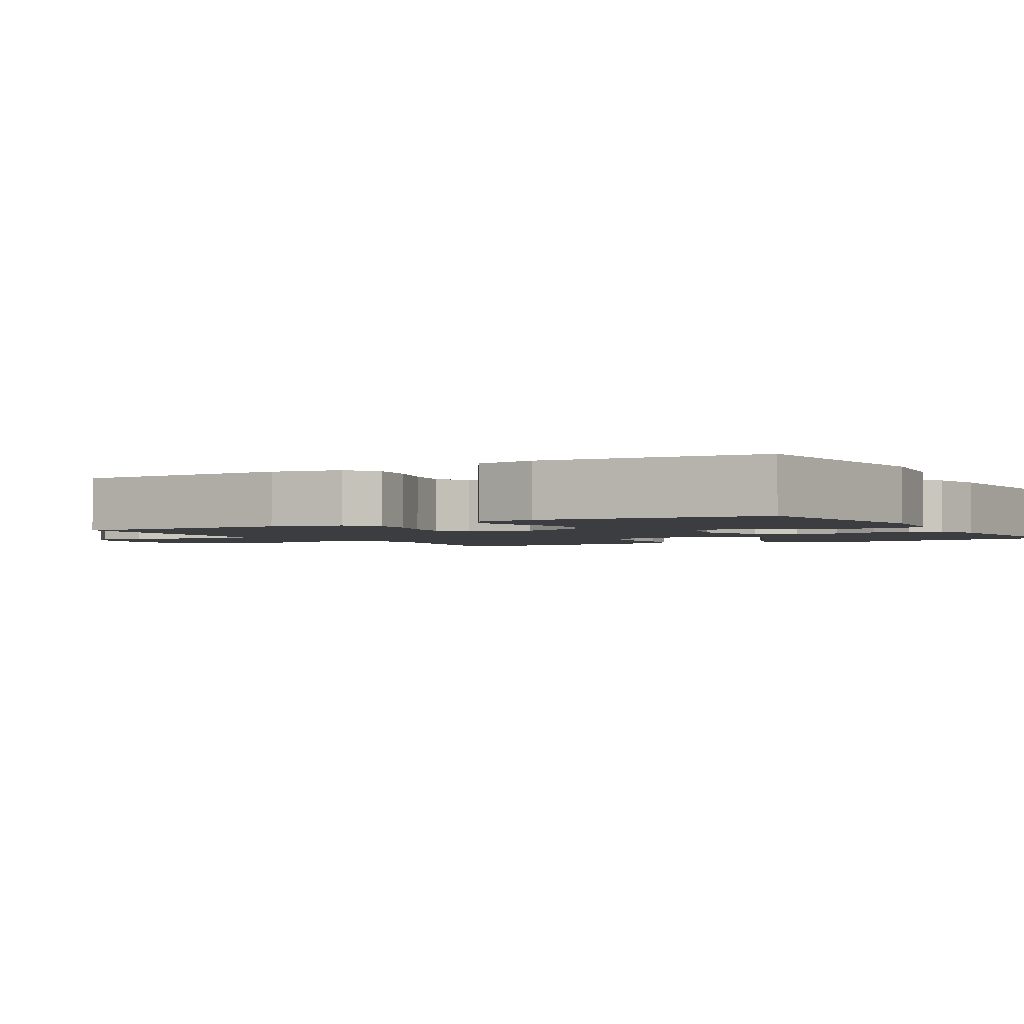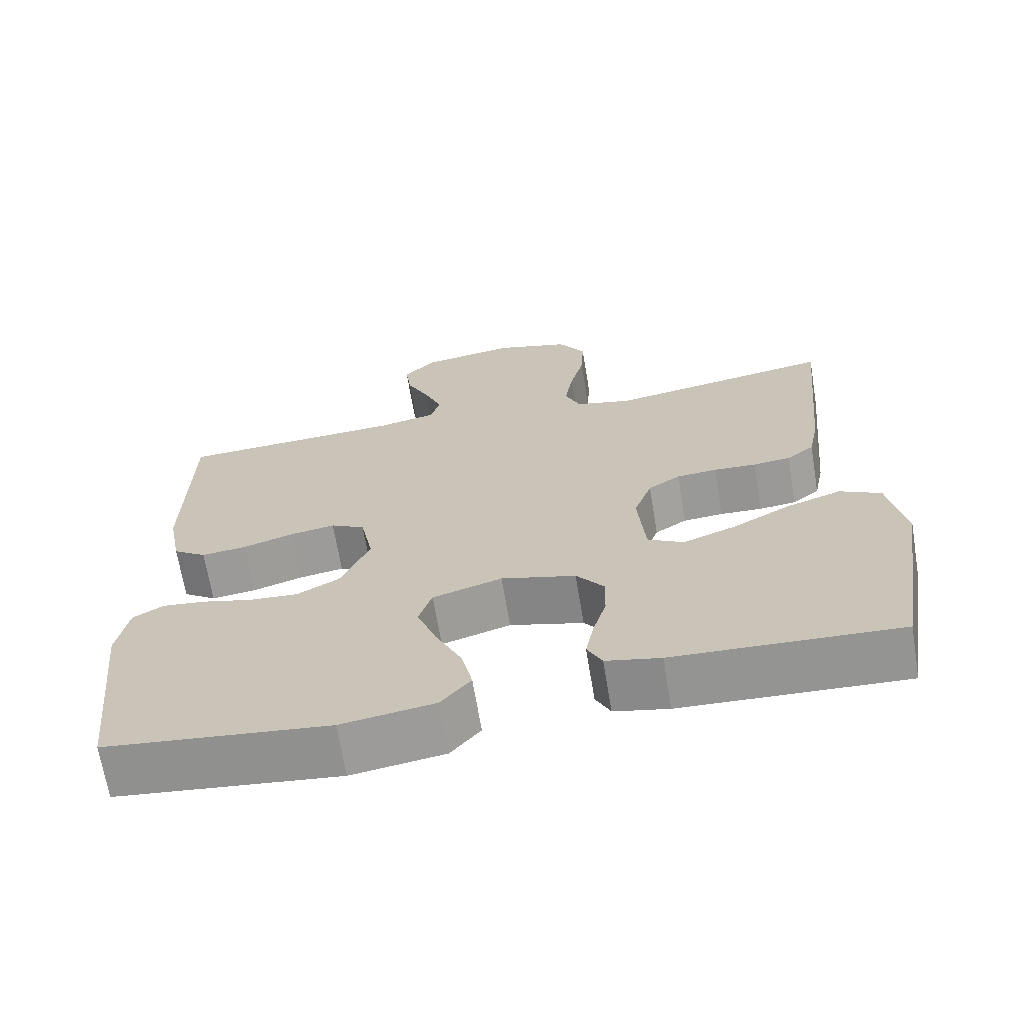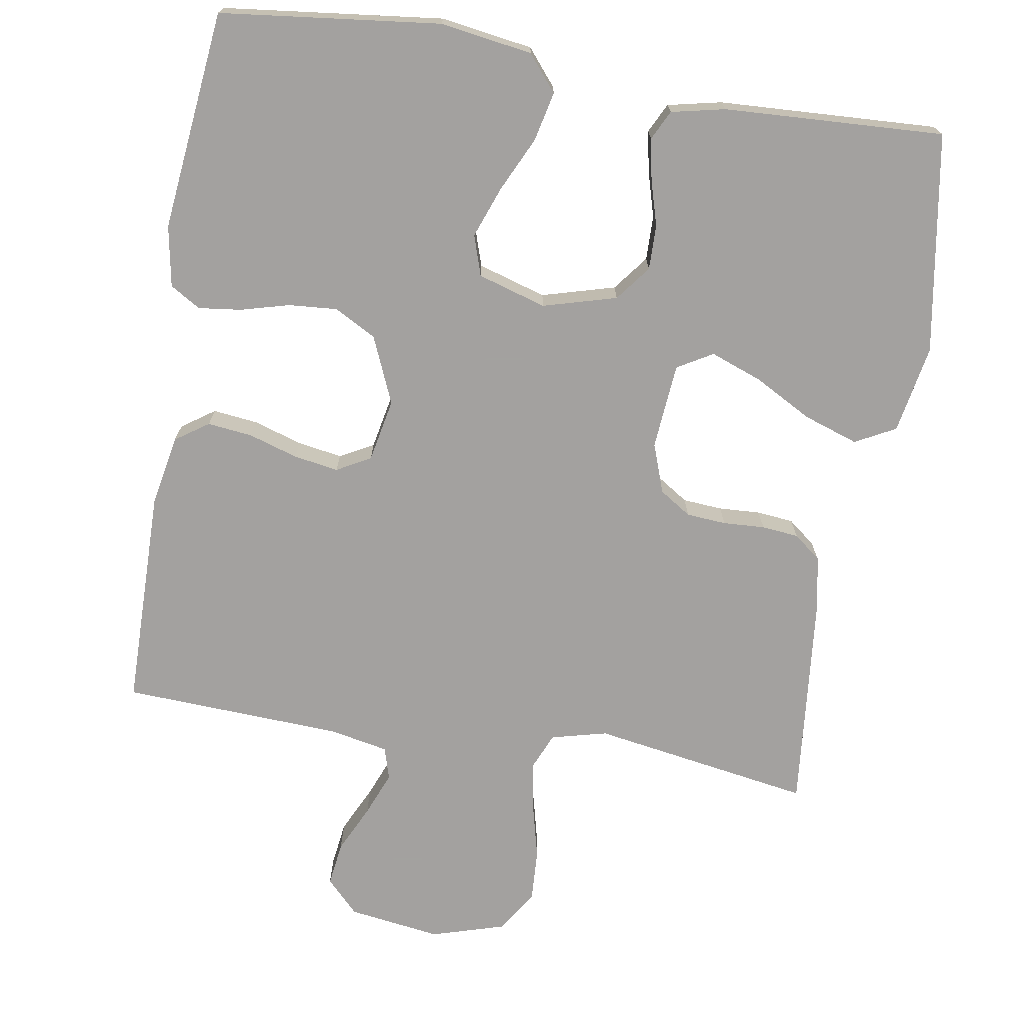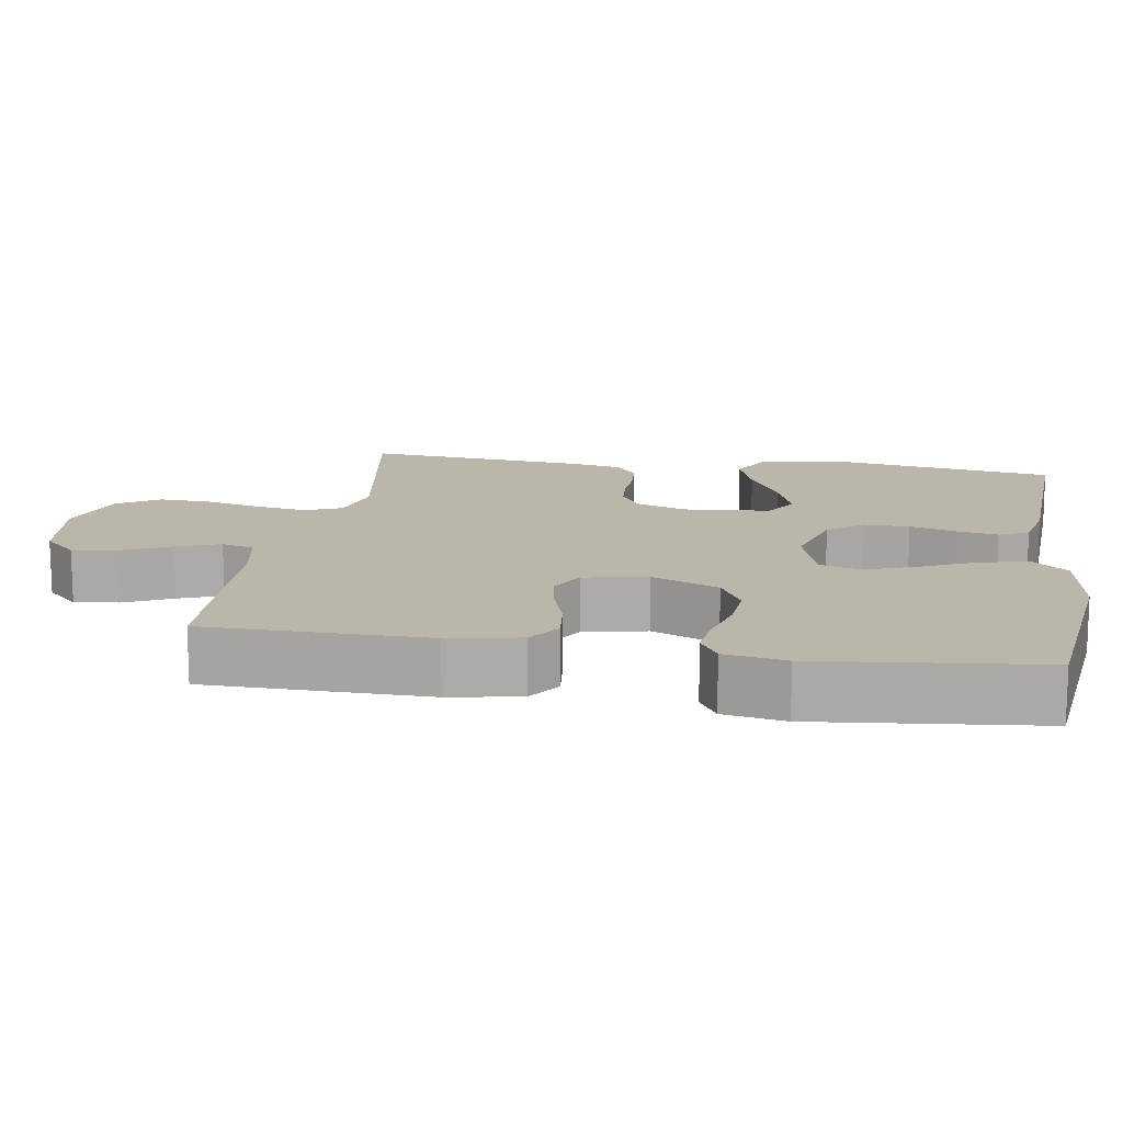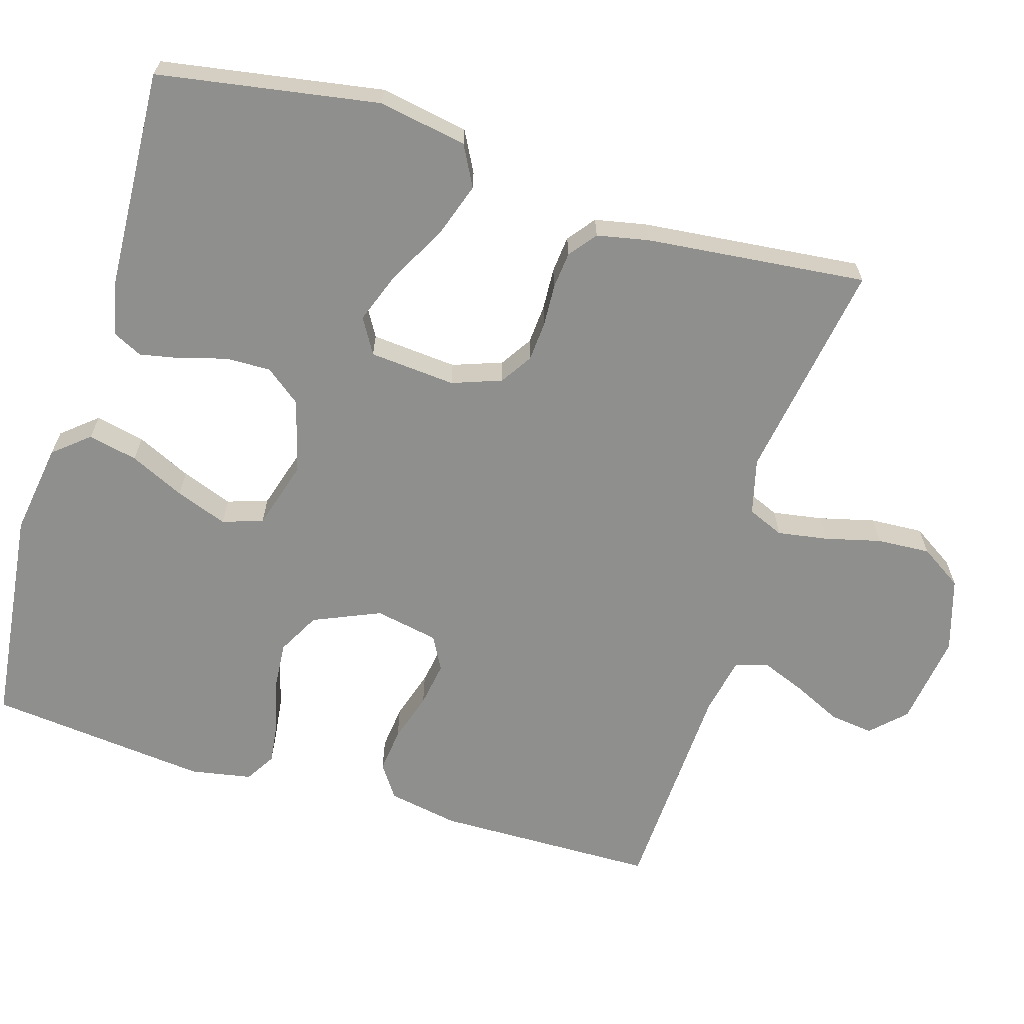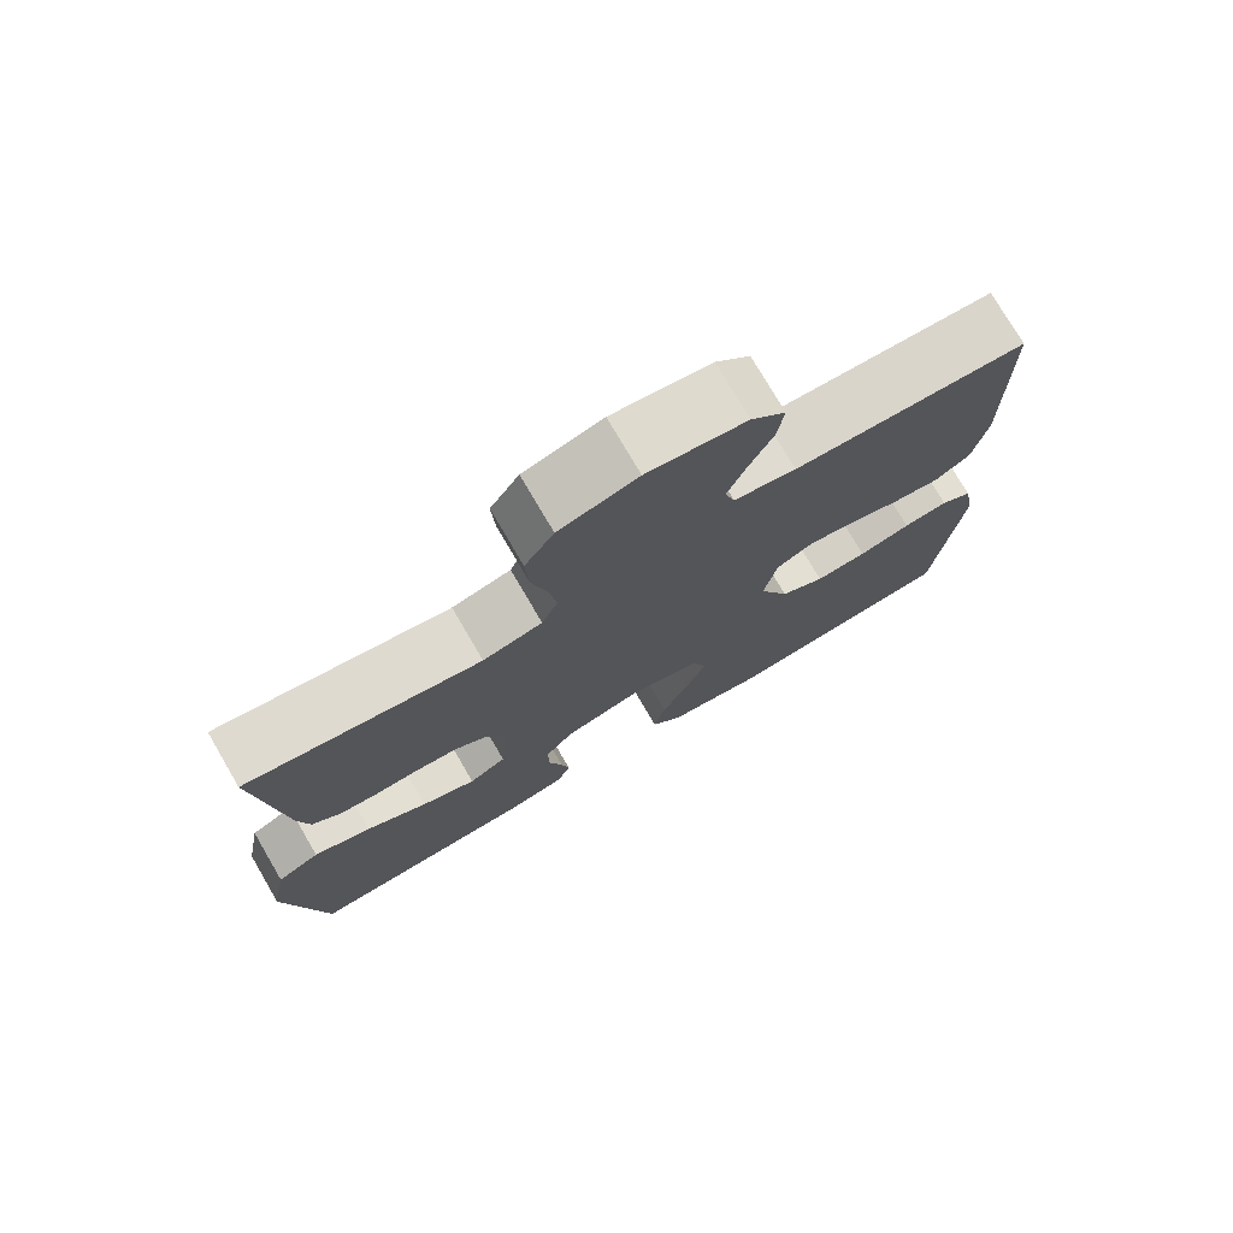
<metadata>
{"format":"obj","ext":"obj","renderer":"f3d","projection":"perspective","resolution":1024,"background":"white","views":[{"elev":-2.3,"azim":120.3,"up":"+Y"},{"elev":-67.8,"azim":-170.6,"up":"+Z"},{"elev":-72.3,"azim":170.6,"up":"+Y"},{"elev":14.1,"azim":99.1,"up":"+Y"},{"elev":-65.1,"azim":-106.7,"up":"+Y"},{"elev":76.0,"azim":-30.3,"up":"+Z"}]}
</metadata>
<code>
v 0.5 0.07 -0.5
v 0.2 0.07 -0.535
v 0.075 0.07 -0.516
v 0.035 0.07 -0.468
v 0.05 0.07 -0.401
v 0.085 0.07 -0.327
v 0.111 0.07 -0.257
v 0.093 0.07 -0.202
v 0 0.07 -0.174
v -0.1 0.07 -0.202
v -0.137 0.07 -0.25
v -0.136 0.07 -0.311
v -0.118 0.07 -0.373
v -0.107 0.07 -0.429
v -0.127 0.07 -0.469
v -0.2 0.07 -0.485
v -0.5 0.07 -0.5
v -0.549 0.07 -0.2
v -0.527 0.07 -0.08
v -0.472 0.07 -0.051
v -0.398 0.07 -0.076
v -0.319 0.07 -0.119
v -0.249 0.07 -0.145
v -0.201 0.07 -0.117
v -0.191 0.07 0
v -0.215 0.07 0.067
v -0.258 0.07 0.095
v -0.312 0.07 0.099
v -0.369 0.07 0.096
v -0.419 0.07 0.101
v -0.456 0.07 0.13
v -0.47 0.07 0.2
v -0.5 0.07 0.5
v -0.2 0.07 0.451
v -0.124 0.07 0.47
v -0.103 0.07 0.519
v -0.114 0.07 0.587
v -0.133 0.07 0.663
v -0.137 0.07 0.735
v -0.1 0.07 0.792
v 0 0.07 0.822
v 0.126 0.07 0.804
v 0.17 0.07 0.759
v 0.162 0.07 0.699
v 0.131 0.07 0.634
v 0.107 0.07 0.574
v 0.12 0.07 0.53
v 0.2 0.07 0.514
v 0.5 0.07 0.5
v 0.504 0.07 0.2
v 0.486 0.07 0.104
v 0.441 0.07 0.073
v 0.38 0.07 0.08
v 0.313 0.07 0.101
v 0.252 0.07 0.111
v 0.206 0.07 0.086
v 0.189 0.07 0
v 0.228 0.07 -0.091
v 0.285 0.07 -0.122
v 0.351 0.07 -0.117
v 0.418 0.07 -0.099
v 0.476 0.07 -0.092
v 0.517 0.07 -0.117
v 0.532 0.07 -0.2
v 0.5 0 -0.5
v 0.2 0 -0.535
v 0.075 0 -0.516
v 0.035 0 -0.468
v 0.05 0 -0.401
v 0.085 0 -0.327
v 0.111 0 -0.257
v 0.093 0 -0.202
v 0 0 -0.174
v -0.1 0 -0.202
v -0.137 0 -0.25
v -0.136 0 -0.311
v -0.118 0 -0.373
v -0.107 0 -0.429
v -0.127 0 -0.469
v -0.2 0 -0.485
v -0.5 0 -0.5
v -0.549 0 -0.2
v -0.527 0 -0.08
v -0.472 0 -0.051
v -0.398 0 -0.076
v -0.319 0 -0.119
v -0.249 0 -0.145
v -0.201 0 -0.117
v -0.191 0 0
v -0.215 0 0.067
v -0.258 0 0.095
v -0.312 0 0.099
v -0.369 0 0.096
v -0.419 0 0.101
v -0.456 0 0.13
v -0.47 0 0.2
v -0.5 0 0.5
v -0.2 0 0.451
v -0.124 0 0.47
v -0.103 0 0.519
v -0.114 0 0.587
v -0.133 0 0.663
v -0.137 0 0.735
v -0.1 0 0.792
v 0 0 0.822
v 0.126 0 0.804
v 0.17 0 0.759
v 0.162 0 0.699
v 0.131 0 0.634
v 0.107 0 0.574
v 0.12 0 0.53
v 0.2 0 0.514
v 0.5 0 0.5
v 0.504 0 0.2
v 0.486 0 0.104
v 0.441 0 0.073
v 0.38 0 0.08
v 0.313 0 0.101
v 0.252 0 0.111
v 0.206 0 0.086
v 0.189 0 0
v 0.228 0 -0.091
v 0.285 0 -0.122
v 0.351 0 -0.117
v 0.418 0 -0.099
v 0.476 0 -0.092
v 0.517 0 -0.117
v 0.532 0 -0.2
f 4 5 6
f 3 4 6
f 2 3 6
f 1 2 6
f 64 1 6
f 63 64 6
f 62 63 6
f 61 62 6
f 60 61 6
f 59 60 6 7
f 58 59 7 8
f 57 58 8 9
f 56 57 9 10
f 52 53 54
f 51 52 54
f 50 51 54
f 49 50 54
f 48 49 54
f 47 48 54 55
f 43 44 45
f 42 43 45
f 41 42 45
f 40 41 45
f 39 40 45
f 38 39 45
f 37 38 45
f 36 37 45 46
f 35 36 46 47
f 32 33 34
f 31 32 34
f 30 31 34
f 29 30 34
f 28 29 34
f 47 55 56
f 35 47 56
f 34 35 56
f 28 34 56
f 27 28 56
f 20 21 22
f 19 20 22
f 18 19 22
f 17 18 22
f 16 17 22
f 15 16 22
f 14 15 22
f 13 14 22
f 12 13 22
f 11 12 22 23
f 10 11 23 24
f 26 27 56
f 25 26 56 10
f 10 24 25
f 70 69 68
f 70 68 67
f 70 67 66
f 70 66 65
f 70 65 128
f 70 128 127
f 70 127 126
f 70 126 125
f 70 125 124
f 71 70 124 123
f 72 71 123 122
f 73 72 122 121
f 74 73 121 120
f 118 117 116
f 118 116 115
f 118 115 114
f 118 114 113
f 118 113 112
f 119 118 112 111
f 109 108 107
f 109 107 106
f 109 106 105
f 109 105 104
f 109 104 103
f 109 103 102
f 109 102 101
f 110 109 101 100
f 111 110 100 99
f 98 97 96
f 98 96 95
f 98 95 94
f 98 94 93
f 98 93 92
f 120 119 111
f 120 111 99
f 120 99 98
f 120 98 92
f 120 92 91
f 86 85 84
f 86 84 83
f 86 83 82
f 86 82 81
f 86 81 80
f 86 80 79
f 86 79 78
f 86 78 77
f 86 77 76
f 87 86 76 75
f 88 87 75 74
f 120 91 90
f 74 120 90 89
f 89 88 74
f 1 65 66 2
f 2 66 67 3
f 3 67 68 4
f 4 68 69 5
f 5 69 70 6
f 6 70 71 7
f 7 71 72 8
f 8 72 73 9
f 9 73 74 10
f 10 74 75 11
f 11 75 76 12
f 12 76 77 13
f 13 77 78 14
f 14 78 79 15
f 15 79 80 16
f 16 80 81 17
f 17 81 82 18
f 18 82 83 19
f 19 83 84 20
f 20 84 85 21
f 21 85 86 22
f 22 86 87 23
f 23 87 88 24
f 24 88 89 25
f 25 89 90 26
f 26 90 91 27
f 27 91 92 28
f 28 92 93 29
f 29 93 94 30
f 30 94 95 31
f 31 95 96 32
f 32 96 97 33
f 33 97 98 34
f 34 98 99 35
f 35 99 100 36
f 36 100 101 37
f 37 101 102 38
f 38 102 103 39
f 39 103 104 40
f 40 104 105 41
f 41 105 106 42
f 42 106 107 43
f 43 107 108 44
f 44 108 109 45
f 45 109 110 46
f 46 110 111 47
f 47 111 112 48
f 48 112 113 49
f 49 113 114 50
f 50 114 115 51
f 51 115 116 52
f 52 116 117 53
f 53 117 118 54
f 54 118 119 55
f 55 119 120 56
f 56 120 121 57
f 57 121 122 58
f 58 122 123 59
f 59 123 124 60
f 60 124 125 61
f 61 125 126 62
f 62 126 127 63
f 63 127 128 64
f 64 128 65 1

</code>
